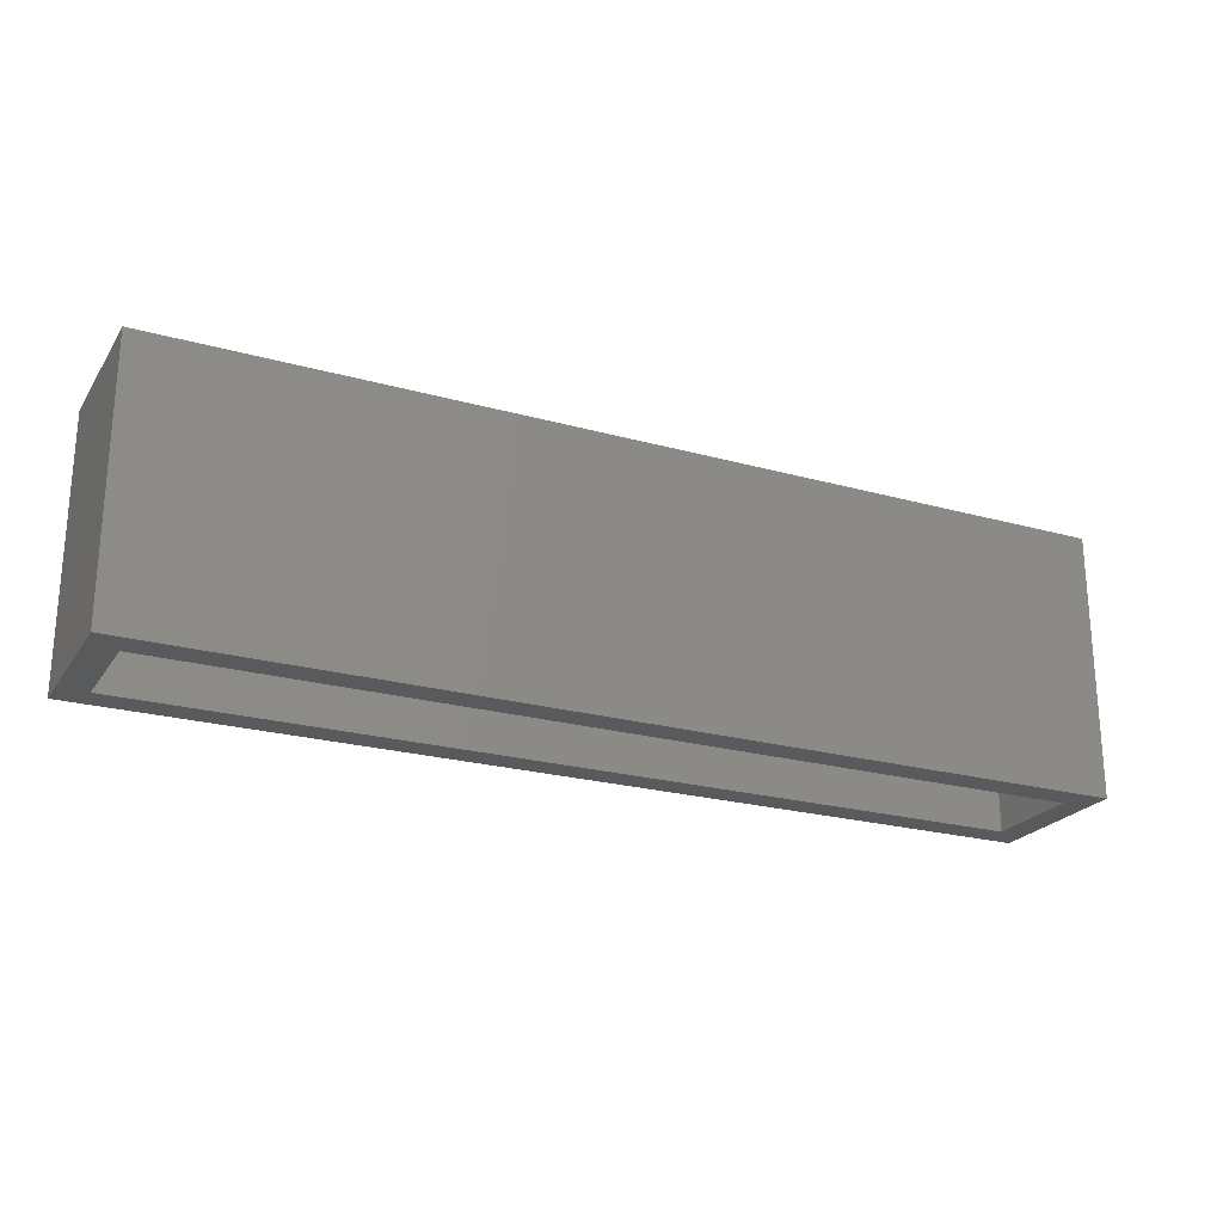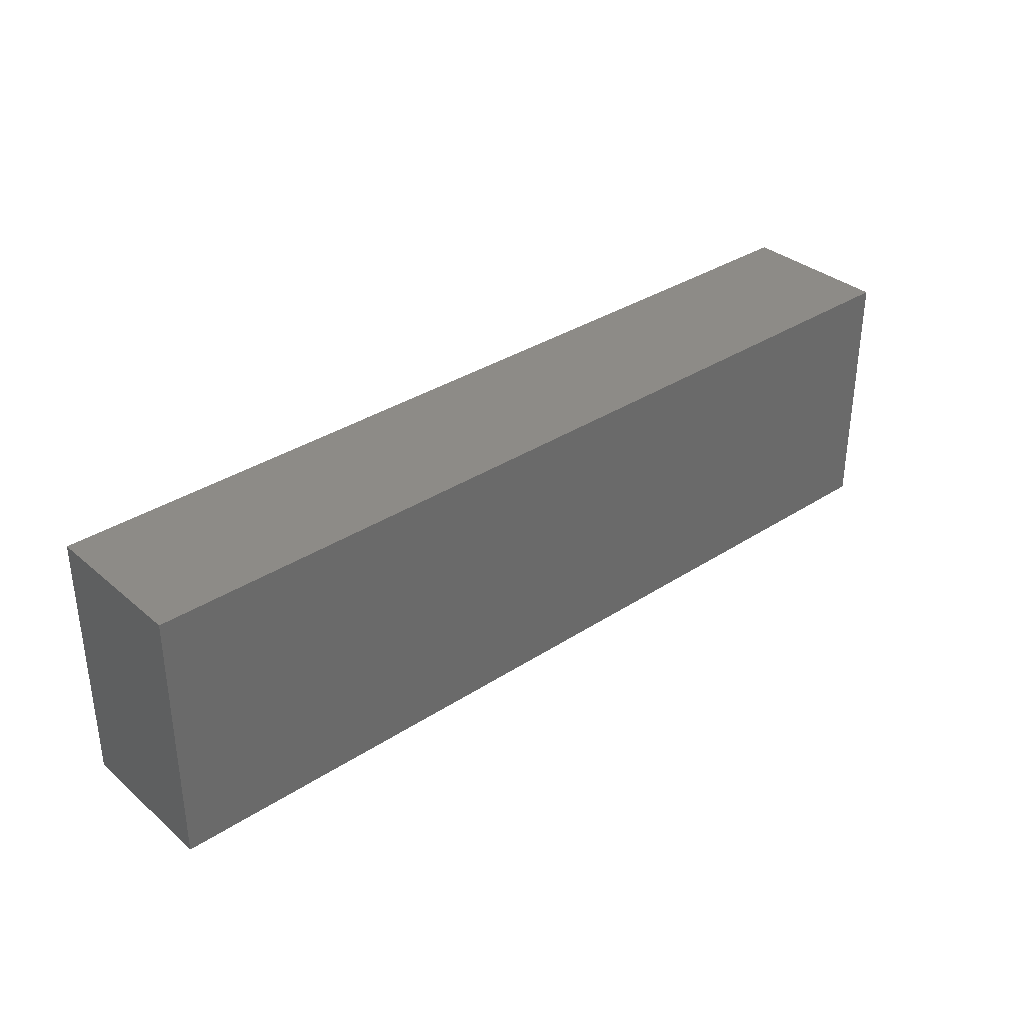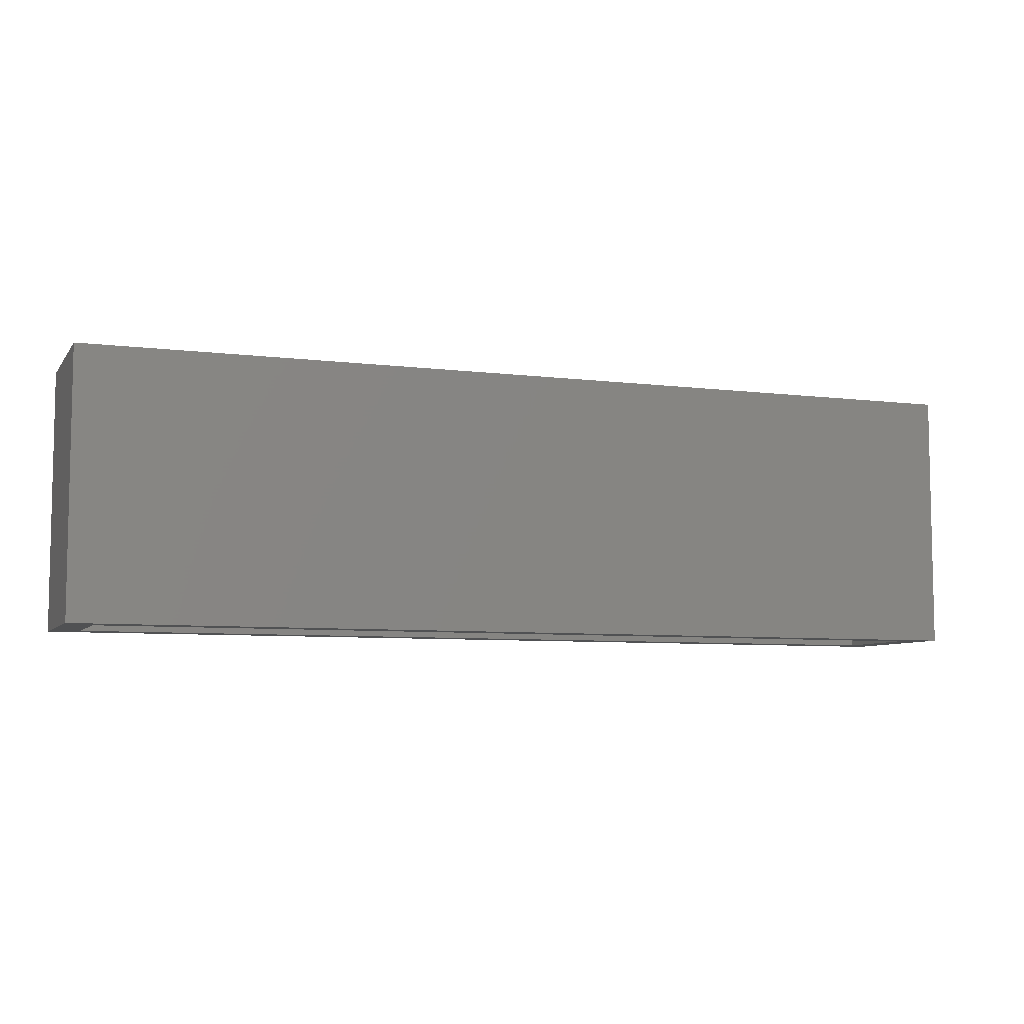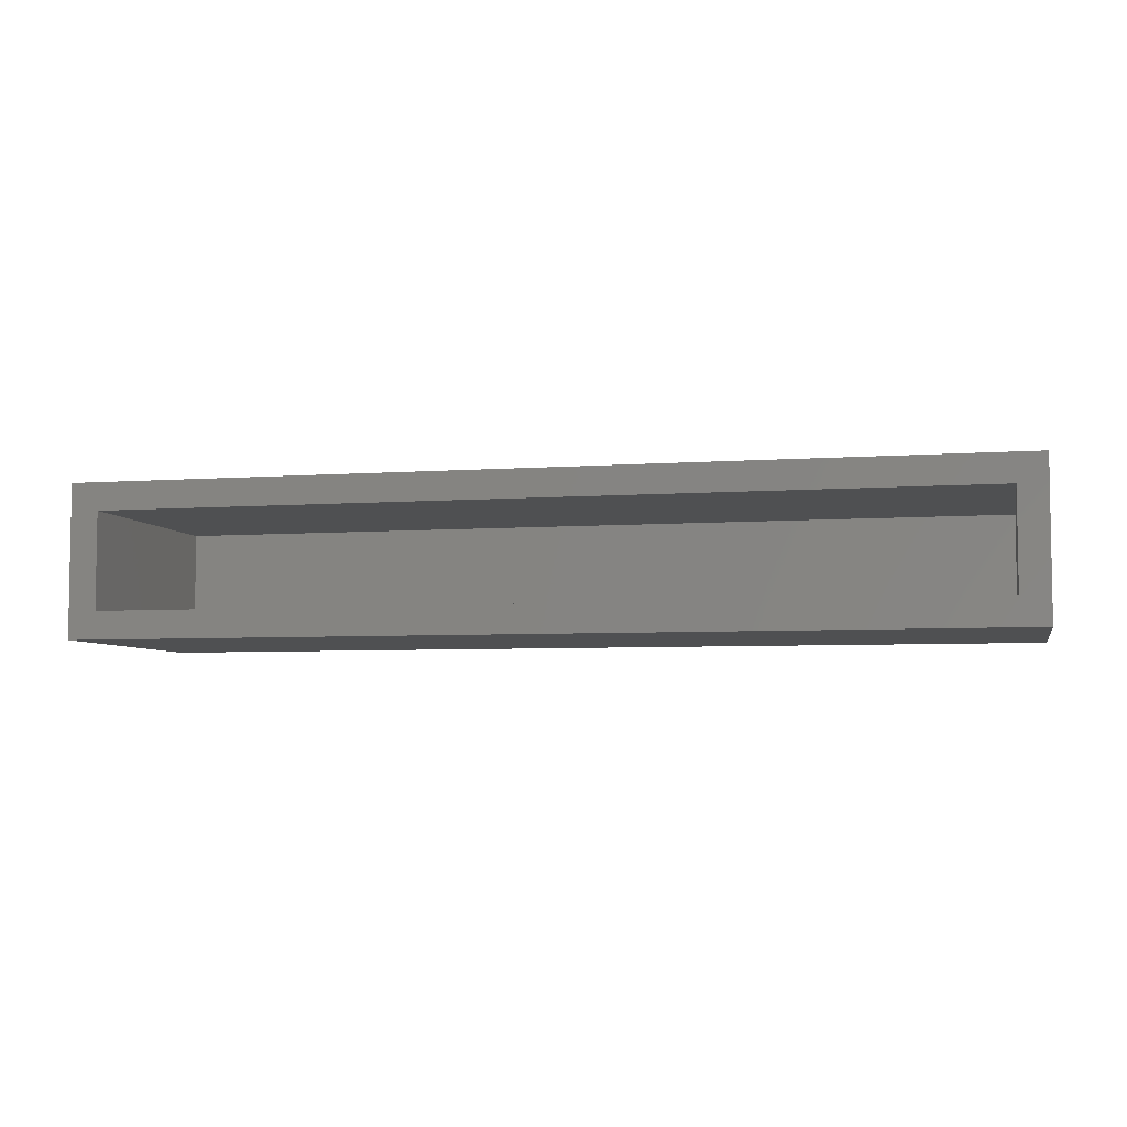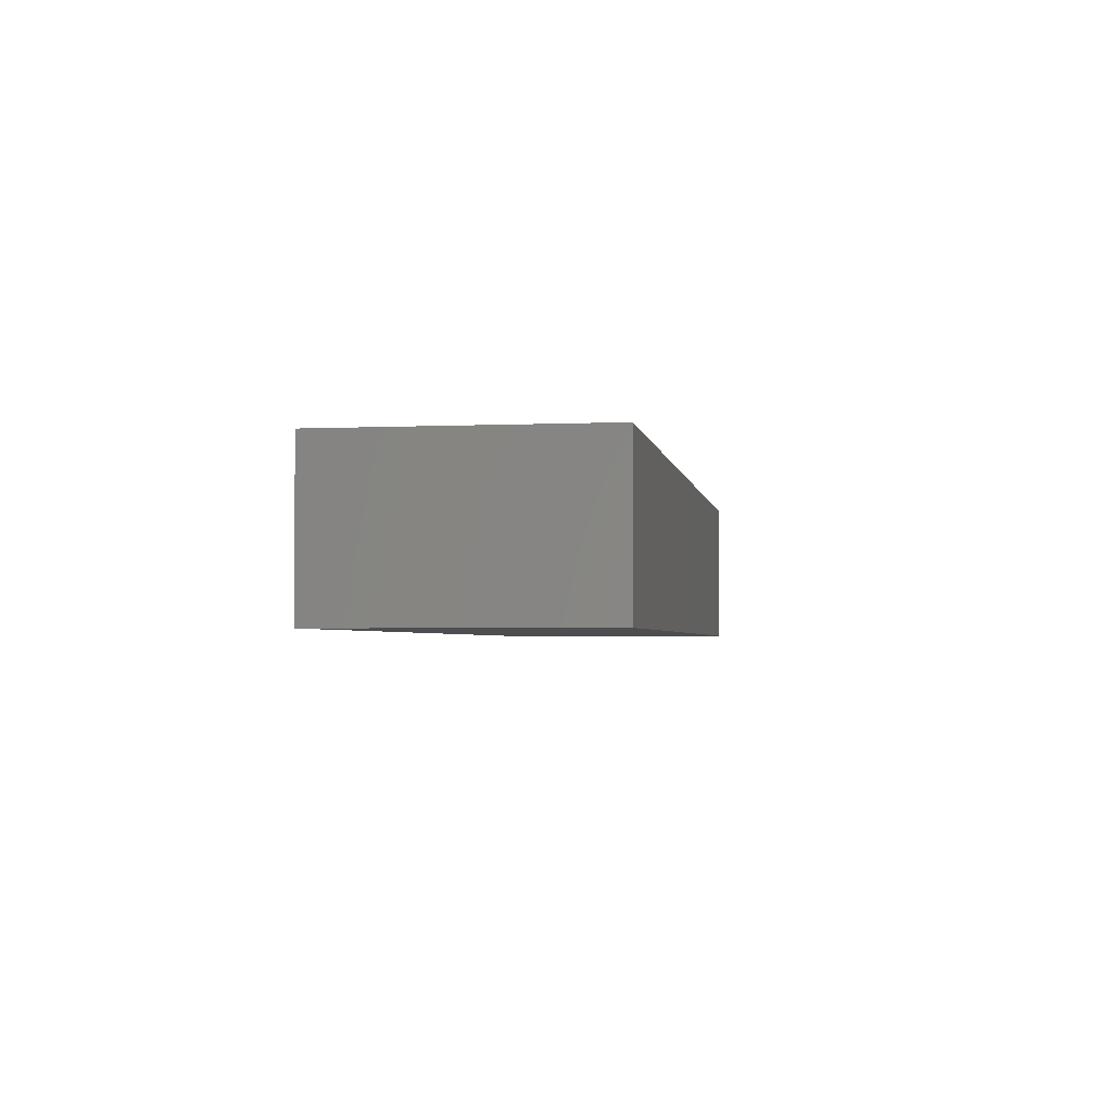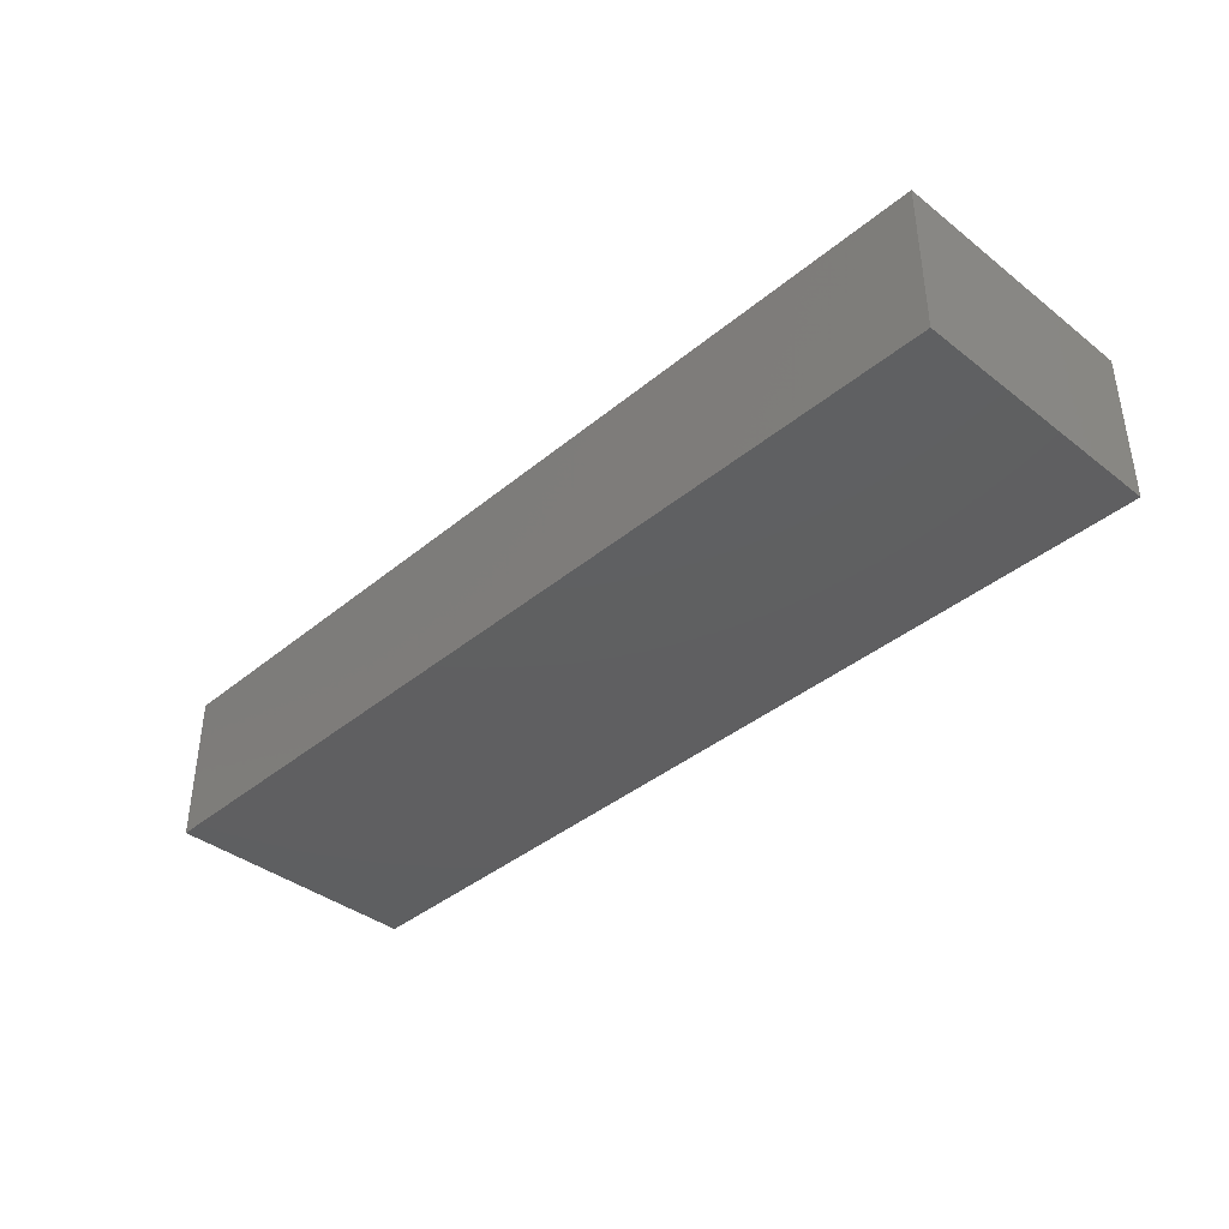
<metadata>
{"format":"stl","ext":"stl","renderer":"f3d","projection":"perspective","resolution":1024,"background":"white","views":[{"elev":-23.1,"azim":-25.3,"up":"+Z"},{"elev":34.1,"azim":-41.3,"up":"+Z"},{"elev":-7.0,"azim":159.8,"up":"+Z"},{"elev":-5.4,"azim":-167.0,"up":"+Y"},{"elev":-2.8,"azim":-81.1,"up":"+Y"},{"elev":-39.1,"azim":45.9,"up":"+Y"}]}
</metadata>
<code>
# stl→obj: 16 verts, 28 faces
v 0.2578 0.6474 0.1711
v 0.2578 0.5618 0.1711
v 0.2422 0.5775 0.1711
v 0.2422 0.6317 0.1711
v -0.2422 0.6317 0.1711
v -0.2578 0.6474 0.1711
v -0.2578 0.5618 0.1711
v -0.2422 0.5775 0.1711
v -0.2422 0.6317 0.3008
v 0.2422 0.6317 0.3008
v -0.2422 0.5775 0.3008
v 0.2422 0.5775 0.3008
v 0.2578 0.5618 0.3164
v 0.2578 0.6474 0.3164
v -0.2578 0.5618 0.3164
v -0.2578 0.6474 0.3164
f 1 2 3
f 1 3 4
f 1 4 5
f 1 5 6
f 6 5 7
f 7 5 8
f 7 8 2
f 2 8 3
f 5 4 9
f 9 4 10
f 11 12 8
f 8 12 3
f 8 5 11
f 11 5 9
f 3 12 4
f 4 12 10
f 9 10 11
f 11 10 12
f 2 1 13
f 13 1 14
f 7 15 6
f 6 15 16
f 15 7 13
f 13 7 2
f 16 15 14
f 14 15 13
f 6 16 1
f 1 16 14

</code>
